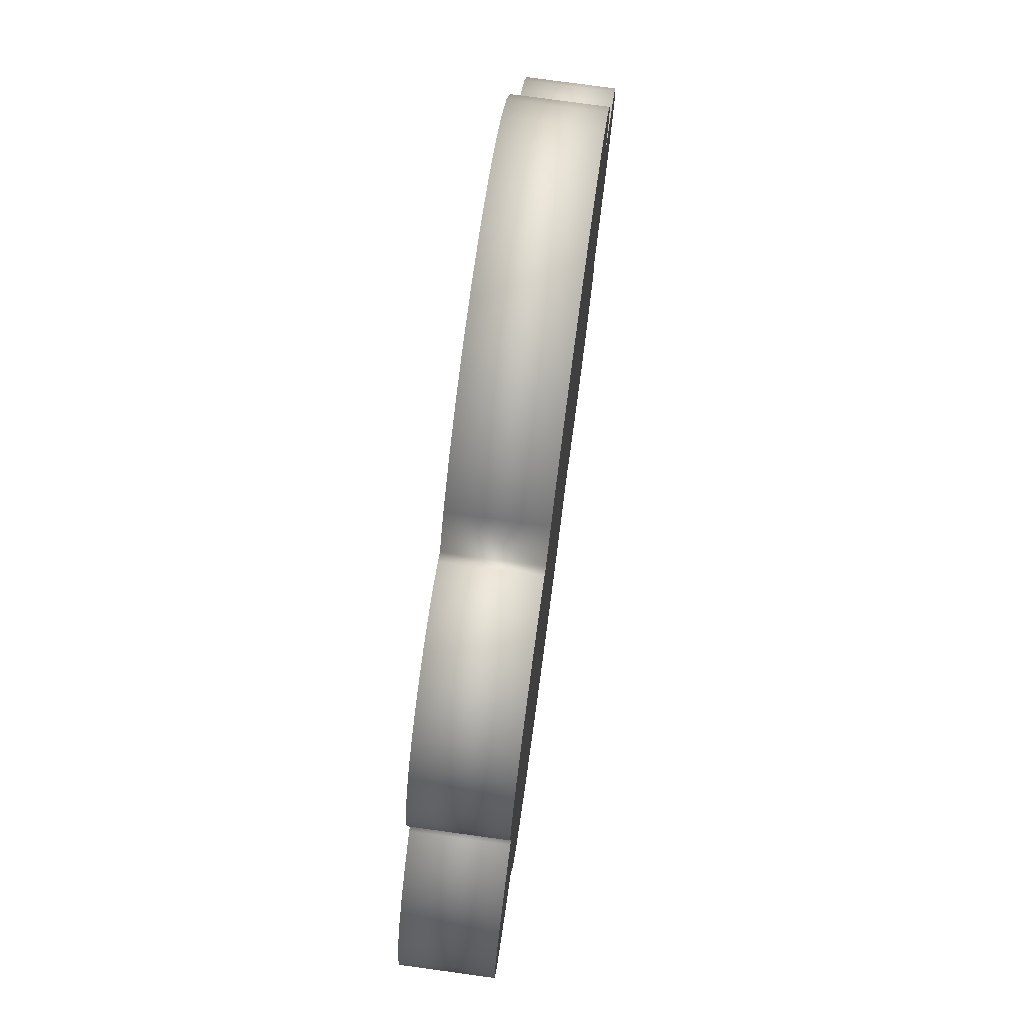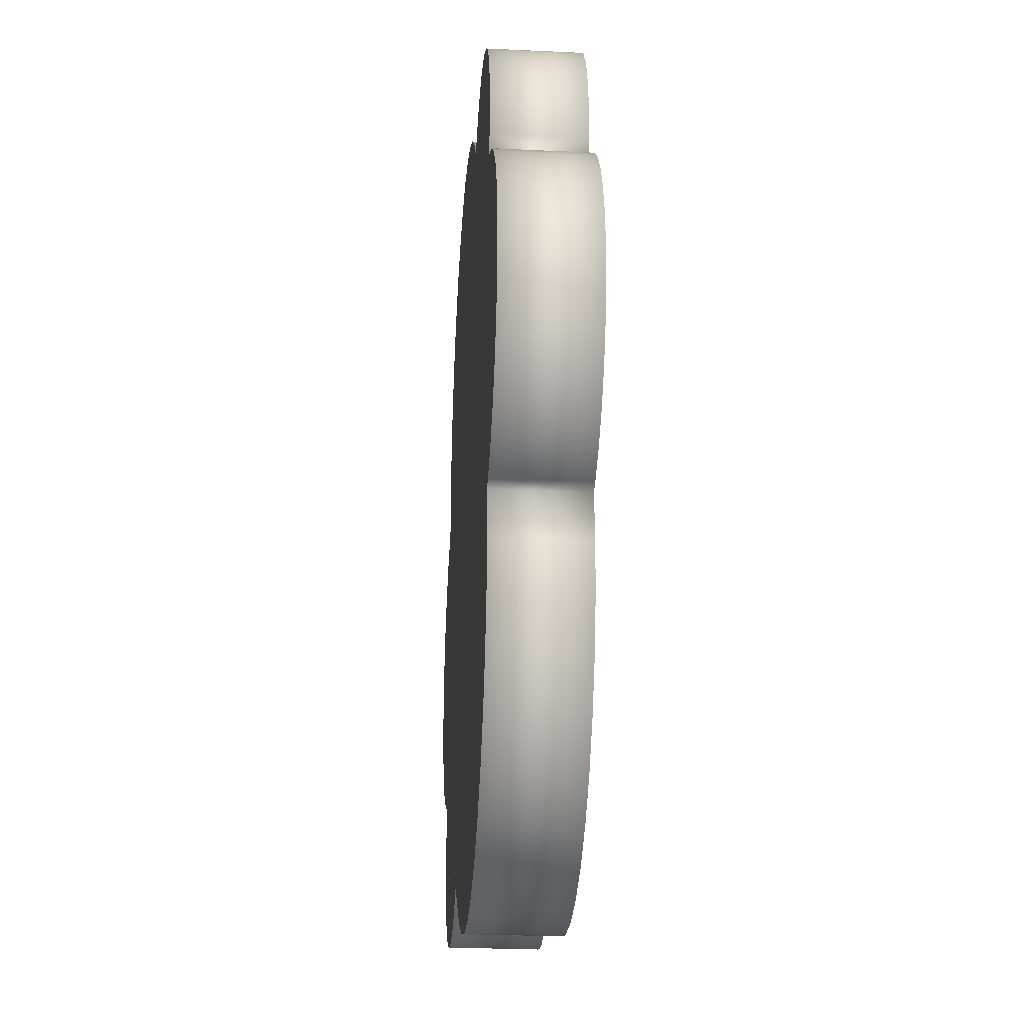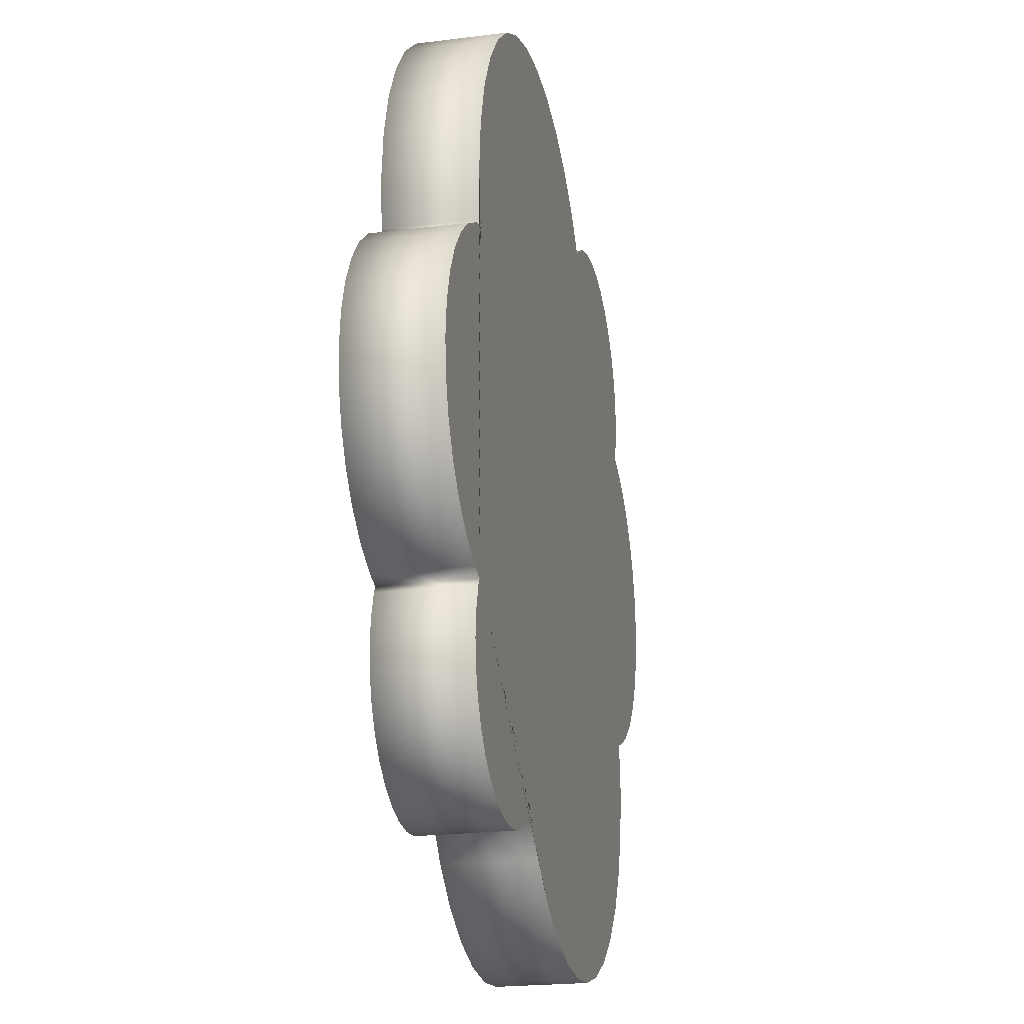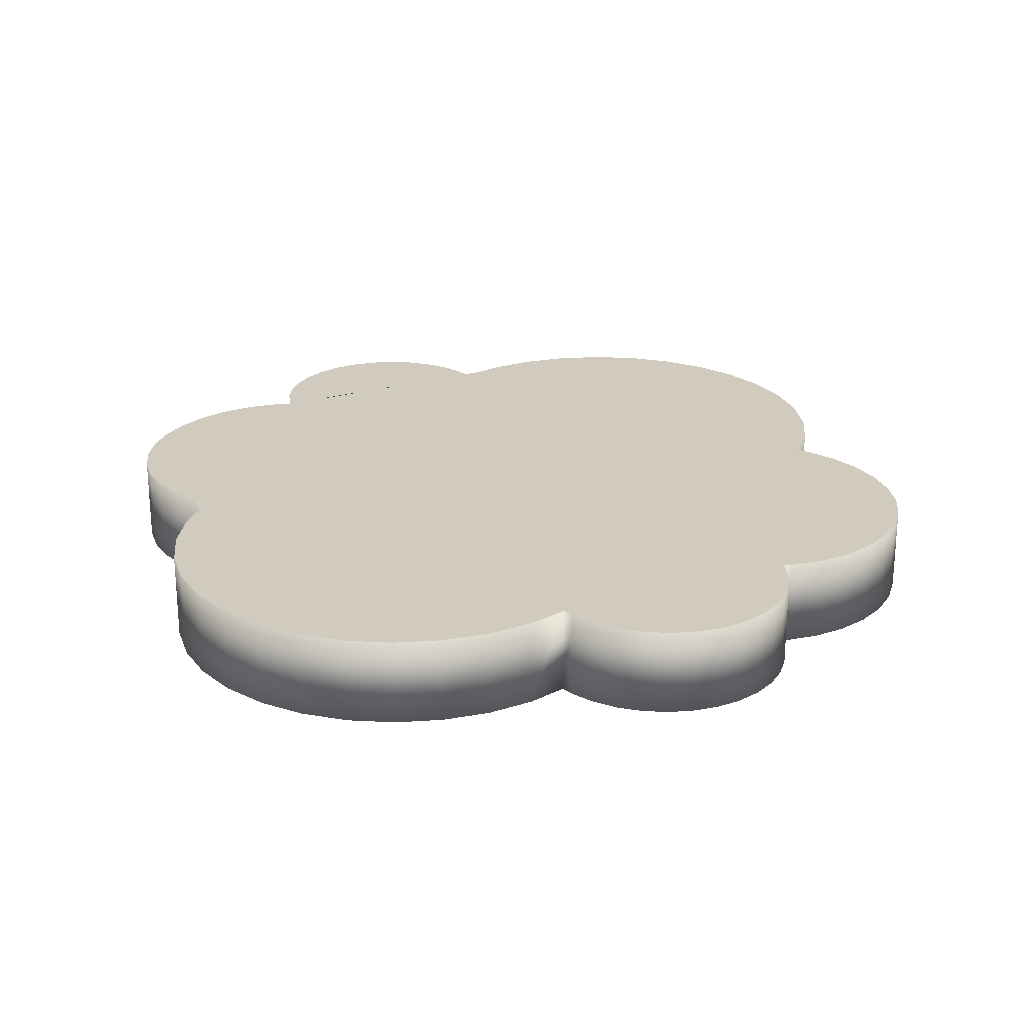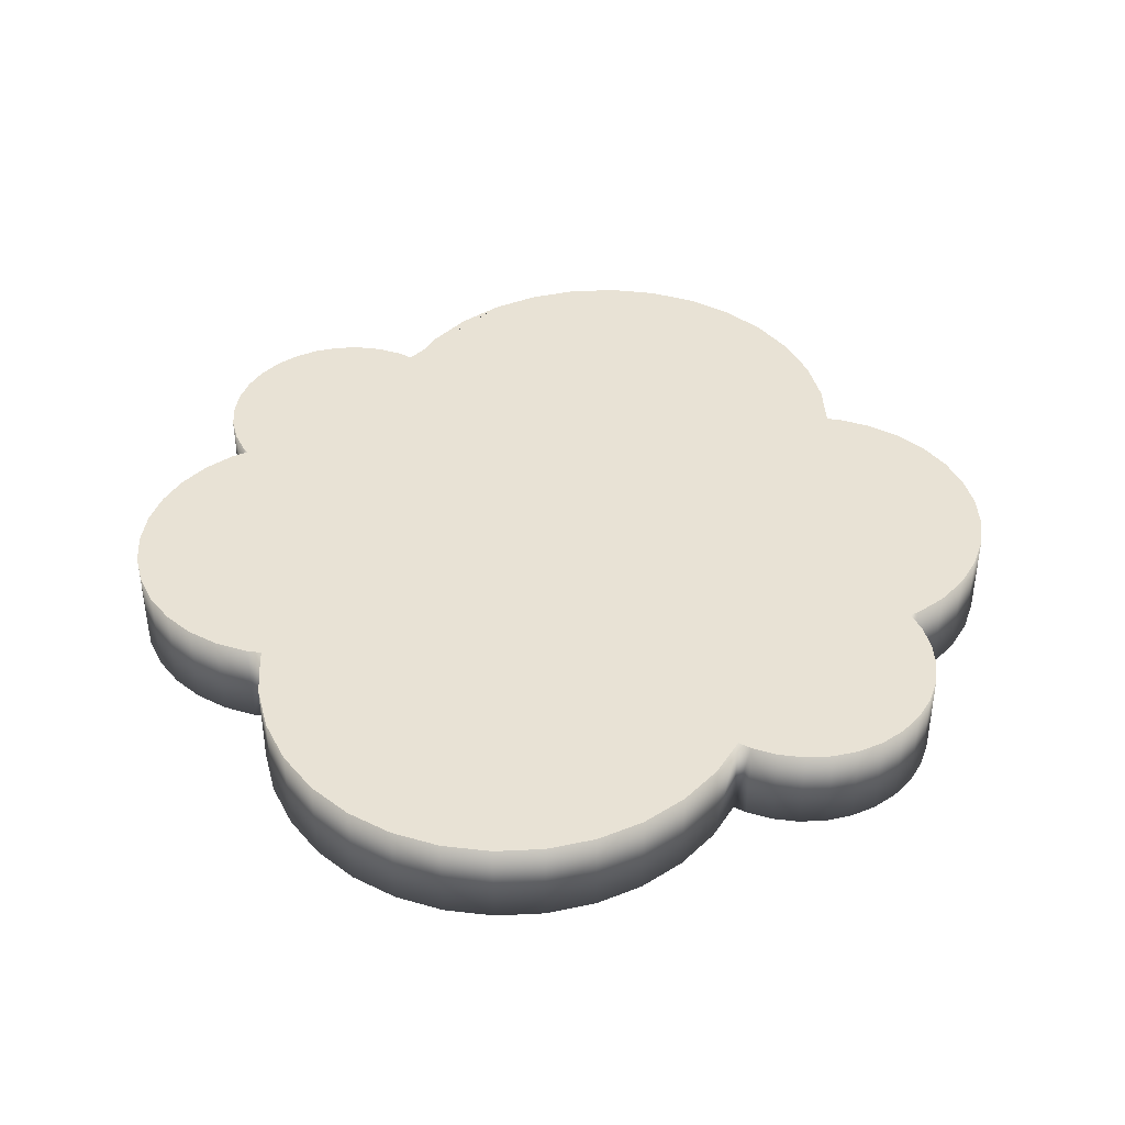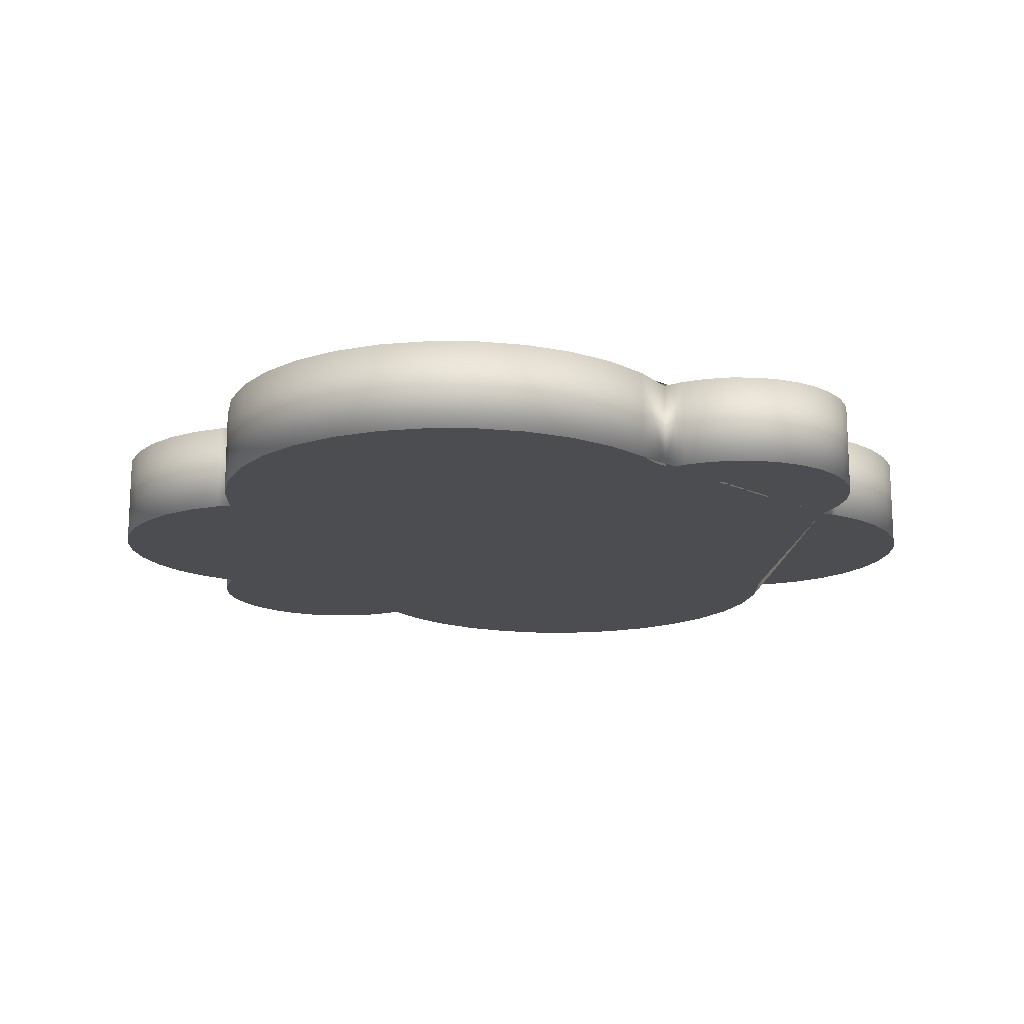
<metadata>
{"format":"obj","ext":"obj","renderer":"f3d","projection":"perspective","resolution":1024,"background":"white","views":[{"elev":77.3,"azim":97.8,"up":"+Z"},{"elev":-27.3,"azim":85.8,"up":"+Z"},{"elev":-21.5,"azim":-77.4,"up":"+Z"},{"elev":23.6,"azim":10.7,"up":"+Y"},{"elev":40.9,"azim":-8.9,"up":"+Y"},{"elev":-16.0,"azim":173.8,"up":"+Y"}]}
</metadata>
<code>
o Circle.005_Circle.007
v -2.517 -0.5029 -4.06
v -2.241 -0.5029 -4.087
v -1.965 -0.5029 -4.06
v -1.699 -0.5029 -3.979
v -1.454 -0.5029 -3.848
v -1.266 -0.5029 -3.693
v -3.509 -0.5029 -2.054
v -3.549 -0.5029 -2.129
v -3.63 -0.5029 -2.394
v -3.657 -0.5029 -2.671
v -3.63 -0.5029 -2.947
v -3.549 -0.5029 -3.213
v -3.418 -0.5029 -3.457
v -3.242 -0.5029 -3.672
v -3.028 -0.5029 -3.848
v -2.783 -0.5029 -3.979
v -2.783 0.4971 -3.979
v -2.517 0.4971 -4.06
v -2.241 0.4971 -4.087
v -1.965 0.4971 -4.06
v -1.699 0.4971 -3.979
v -1.454 0.4971 -3.848
v -1.266 0.4971 -3.693
v -3.509 0.4971 -2.054
v -3.549 0.4971 -2.129
v -3.63 0.4971 -2.394
v -3.657 0.4971 -2.671
v -3.63 0.4971 -2.947
v -3.549 0.4971 -3.213
v -3.418 0.4971 -3.457
v -3.242 0.4971 -3.672
v -3.028 0.4971 -3.848
v -0.9341 -0.5029 -4.097
v -0.9341 0.4971 -4.097
v 0.4826 -0.5029 -4.855
v 1.022 -0.5029 -4.908
v 1.562 -0.5029 -4.855
v 2.081 -0.5029 -4.697
v 2.56 -0.5029 -4.441
v 2.979 -0.5029 -4.097
v 3.323 -0.5029 -3.678
v 3.579 -0.5029 -3.2
v 3.736 -0.5029 -2.681
v 3.79 -0.5029 -2.141
v 3.737 -0.5029 -1.606
v -0.5148 -0.5029 -4.441
v -0.03645 -0.5029 -4.697
v -0.5148 0.4971 -4.441
v 0.4826 0.4971 -4.855
v -0.03645 0.4971 -4.697
v 3.79 0.4971 -2.141
v 3.736 0.4971 -2.681
v 3.579 0.4971 -3.2
v 3.323 0.4971 -3.678
v 2.979 0.4971 -4.097
v 2.56 0.4971 -4.441
v 2.081 0.4971 -4.697
v 1.562 0.4971 -4.855
v 1.022 0.4971 -4.908
v 3.737 0.4971 -1.606
v 3.78 -0.5029 2.122
v 3.875 -0.5029 -1.564
v 4.217 -0.5029 -1.381
v 4.517 -0.5029 -1.135
v 4.763 -0.5029 -0.8351
v 4.946 -0.5029 -0.493
v 5.059 -0.5029 -0.1217
v 5.097 -0.5029 0.2643
v 5.059 -0.5029 0.6504
v 4.946 -0.5029 1.022
v 4.763 -0.5029 1.364
v 4.517 -0.5029 1.664
v 4.217 -0.5029 1.91
v 3.875 -0.5029 2.093
v 3.851 -0.5029 2.358
v 3.88 -0.5029 2.652
v 3.851 -0.5029 2.946
v 3.766 -0.5029 3.229
v 3.626 -0.5029 3.49
v 3.439 -0.5029 3.718
v 3.21 -0.5029 3.906
v 2.95 -0.5029 4.045
v 2.667 -0.5029 4.131
v 2.372 -0.5029 4.16
v 2.078 -0.5029 4.131
v 1.795 -0.5029 4.045
v 1.535 -0.5029 3.906
v 1.416 -0.5029 3.809
v 3.875 0.4971 -1.564
v 4.217 0.4971 -1.381
v 4.517 0.4971 -1.135
v 4.763 0.4971 -0.8351
v 4.946 0.4971 -0.493
v 5.059 0.4971 -0.1217
v 5.097 0.4971 0.2643
v 5.059 0.4971 0.6504
v 4.946 0.4971 1.022
v 4.763 0.4971 1.364
v 4.517 0.4971 1.664
v 4.217 0.4971 1.91
v 3.875 0.4971 2.093
v 3.78 0.4971 2.122
v 3.851 0.4971 2.358
v 3.88 0.4971 2.652
v 3.851 0.4971 2.946
v 3.766 0.4971 3.229
v 3.626 0.4971 3.49
v 3.439 0.4971 3.718
v 3.21 0.4971 3.906
v 2.95 0.4971 4.045
v 2.667 0.4971 4.131
v 2.372 0.4971 4.16
v 2.078 0.4971 4.131
v 1.795 0.4971 4.045
v 1.535 0.4971 3.906
v 1.416 0.4971 3.809
v 1.115 -0.5029 4.175
v 0.696 -0.5029 4.52
v 0.2176 -0.5029 4.775
v -0.3015 -0.5029 4.933
v -0.8413 -0.5029 4.986
v -1.381 -0.5029 4.933
v -1.9 -0.5029 4.775
v -2.379 -0.5029 4.52
v -2.798 -0.5029 4.175
v -3.142 -0.5029 3.756
v -3.398 -0.5029 3.278
v -3.555 -0.5029 2.759
v -3.608 -0.5029 2.219
v -3.555 -0.5029 1.679
v -3.534 -0.5029 1.608
v 1.115 0.4971 4.175
v 0.696 0.4971 4.52
v 0.2176 0.4971 4.775
v -0.3015 0.4971 4.933
v -0.8413 0.4971 4.986
v -1.381 0.4971 4.933
v -1.9 0.4971 4.775
v -2.379 0.4971 4.52
v -2.798 0.4971 4.175
v -3.142 0.4971 3.756
v -3.398 0.4971 3.278
v -3.555 0.4971 2.759
v -3.608 0.4971 2.219
v -3.555 0.4971 1.679
v -3.534 0.4971 1.608
v -3.699 0.4971 1.558
v -3.699 -0.5029 1.558
v -4.032 -0.5029 1.38
v -4.323 -0.5029 1.141
v -4.562 -0.5029 0.8493
v -4.74 -0.5029 0.5168
v -4.849 -0.5029 0.156
v -4.886 -0.5029 -0.2192
v -4.849 -0.5029 -0.5945
v -4.74 -0.5029 -0.9553
v -4.562 -0.5029 -1.288
v -4.323 -0.5029 -1.579
v -4.032 -0.5029 -1.818
v -3.699 -0.5029 -1.996
v -3.699 0.4971 -1.996
v -4.032 0.4971 -1.818
v -4.323 0.4971 -1.579
v -4.562 0.4971 -1.288
v -4.74 0.4971 -0.9553
v -4.849 0.4971 -0.5945
v -4.886 0.4971 -0.2192
v -4.849 0.4971 0.156
v -4.74 0.4971 0.5168
v -4.562 0.4971 0.8493
v -4.323 0.4971 1.141
v -4.032 0.4971 1.38
f 1 2 3 4 5 6 7 8 9 10 11 12 13 14 15 16
f 29 28 27 26 25 24 23 22 21 20 19 18 17 32 31 30
f 102 116 115 114 113 112 111 110 109 108 107 106 105 104 103
f 60 102 101 100 99 98 97 96 95 94 93 92 91 90 89
f 146 24 161 162 163 164 165 166 167 168 169 170 171 172 147
f 50 48 34 23 24 146 145 144 143 142 141 140 139 138 137 136 135 134 133 132 116 102 60 51 52 53 54 55 56 57 58 59 49
f 88 61 75 76 77 78 79 80 81 82 83 84 85 86 87
f 7 6 33 46 47 35 36 37 38 39 40 41 42 43 44 45 62 63 64 65 66 67 68 69 70 71 72 73 74 61 88 117 118 119 120 121 122 123 124 125 126 127 128 129 130 131
f 131 148 149 150 151 152 153 154 155 156 157 158 159 160 7
f 1 16 17 18
f 2 1 18 19
f 3 2 19 20
f 4 3 20 21
f 5 4 21 22
f 6 5 22 23
f 24 25 8 7
f 9 8 25 26
f 10 9 26 27
f 11 10 27 28
f 12 11 28 29
f 13 12 29 30
f 14 13 30 31
f 15 14 31 32
f 16 15 32 17
f 6 23 34 33
f 46 33 34 48
f 35 47 50 49
f 36 35 49 59
f 37 36 59 58
f 38 37 58 57
f 39 38 57 56
f 40 39 56 55
f 41 40 55 54
f 42 41 54 53
f 43 42 53 52
f 44 43 52 51
f 45 44 51 60
f 47 46 48 50
f 60 89 62 45
f 63 62 89 90
f 64 63 90 91
f 65 64 91 92
f 66 65 92 93
f 67 66 93 94
f 68 67 94 95
f 69 68 95 96
f 70 69 96 97
f 71 70 97 98
f 72 71 98 99
f 73 72 99 100
f 74 73 100 101
f 61 74 101 102
f 102 103 75 61
f 76 75 103 104
f 77 76 104 105
f 78 77 105 106
f 79 78 106 107
f 80 79 107 108
f 81 80 108 109
f 82 81 109 110
f 83 82 110 111
f 84 83 111 112
f 85 84 112 113
f 86 85 113 114
f 87 86 114 115
f 88 87 115 116
f 116 132 117 88
f 118 117 132 133
f 119 118 133 134
f 120 119 134 135
f 121 120 135 136
f 122 121 136 137
f 123 122 137 138
f 124 123 138 139
f 125 124 139 140
f 126 125 140 141
f 127 126 141 142
f 128 127 142 143
f 129 128 143 144
f 130 129 144 145
f 131 130 145 146
f 146 147 148 131
f 149 148 147 172
f 150 149 172 171
f 151 150 171 170
f 152 151 170 169
f 153 152 169 168
f 154 153 168 167
f 155 154 167 166
f 156 155 166 165
f 157 156 165 164
f 158 157 164 163
f 159 158 163 162
f 160 159 162 161
f 7 160 161 24

</code>
